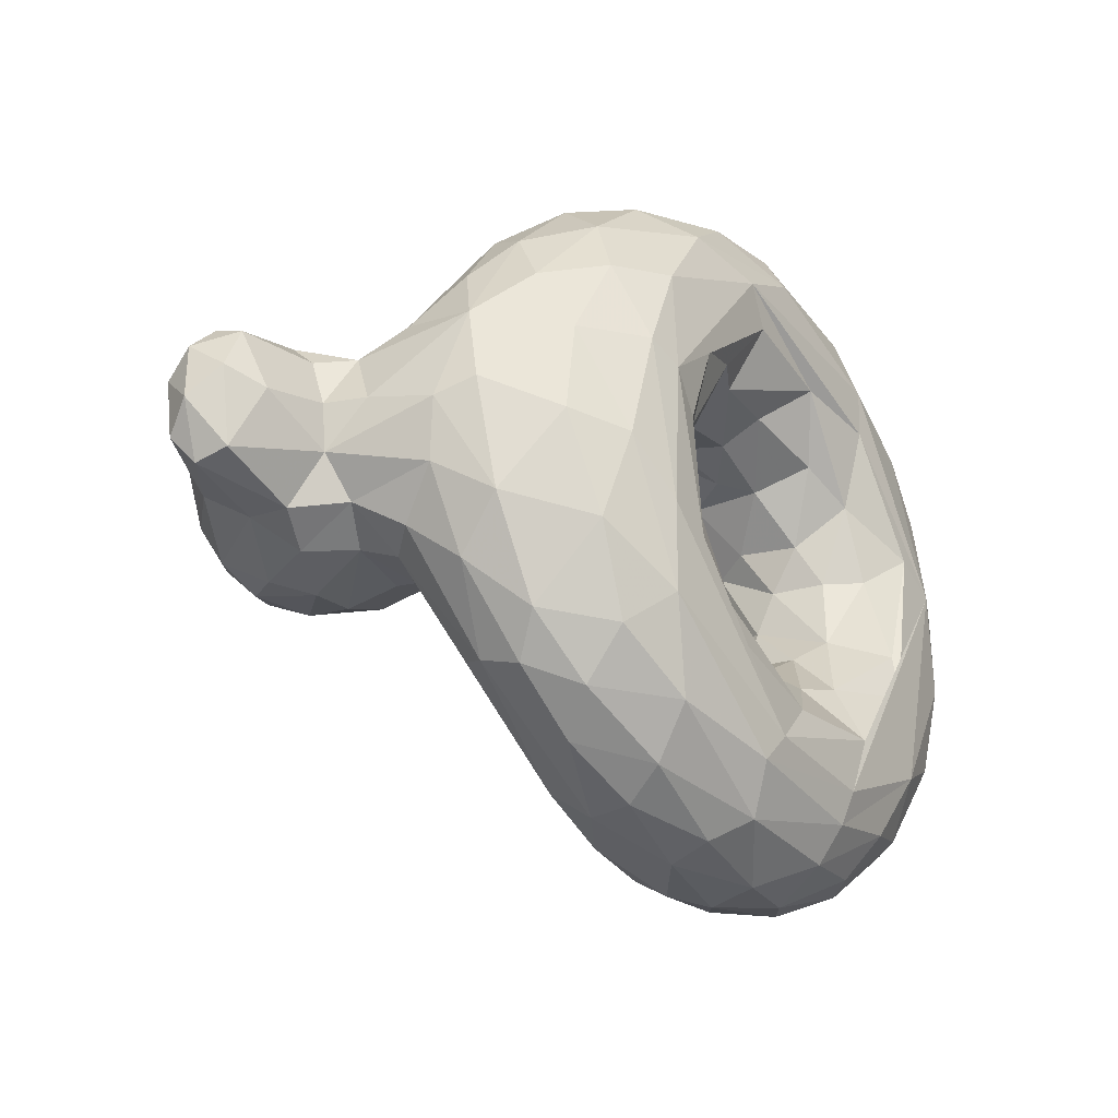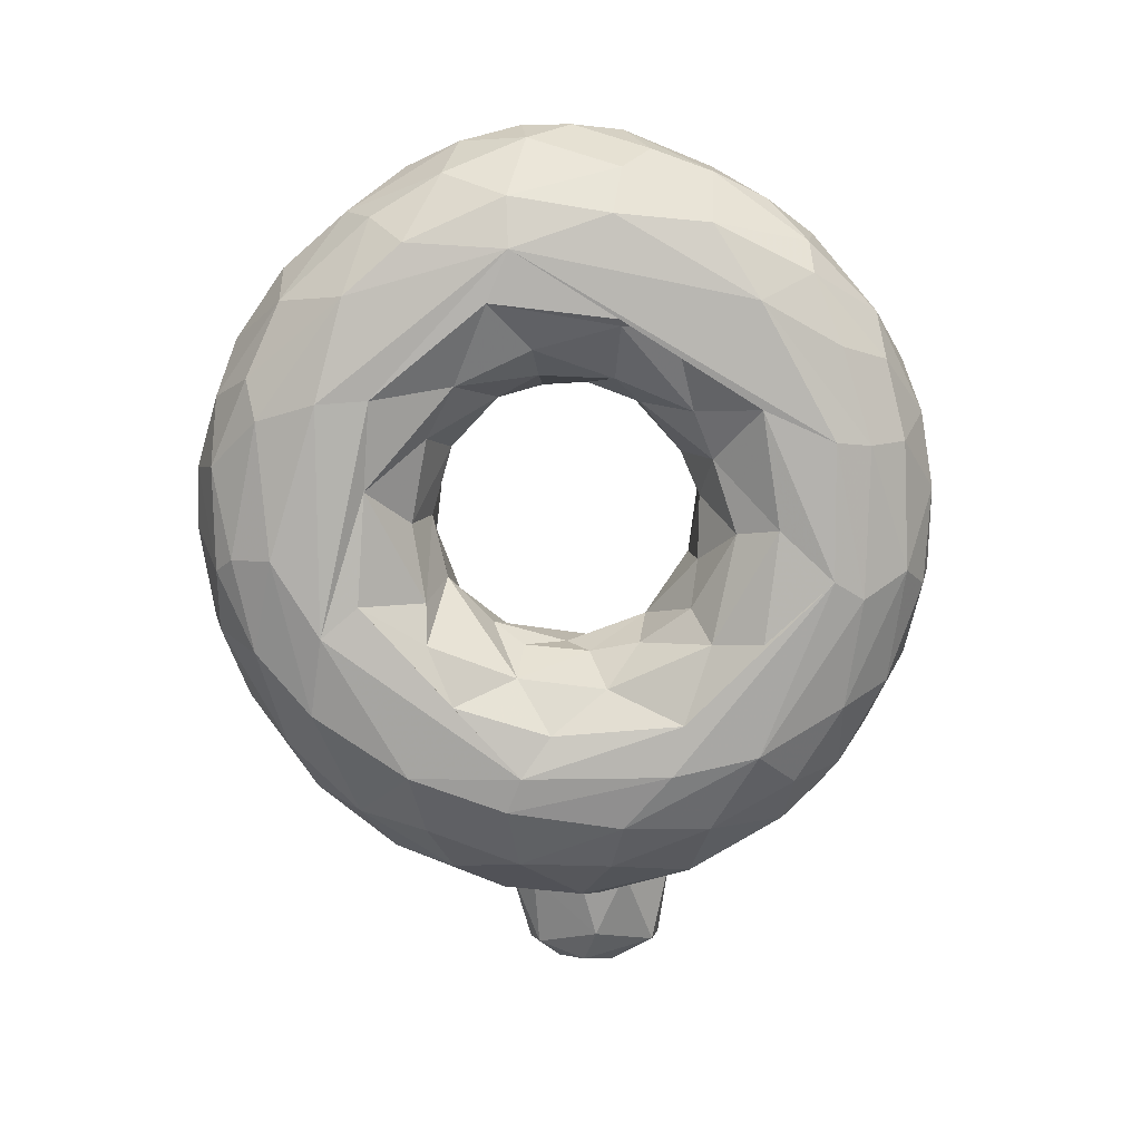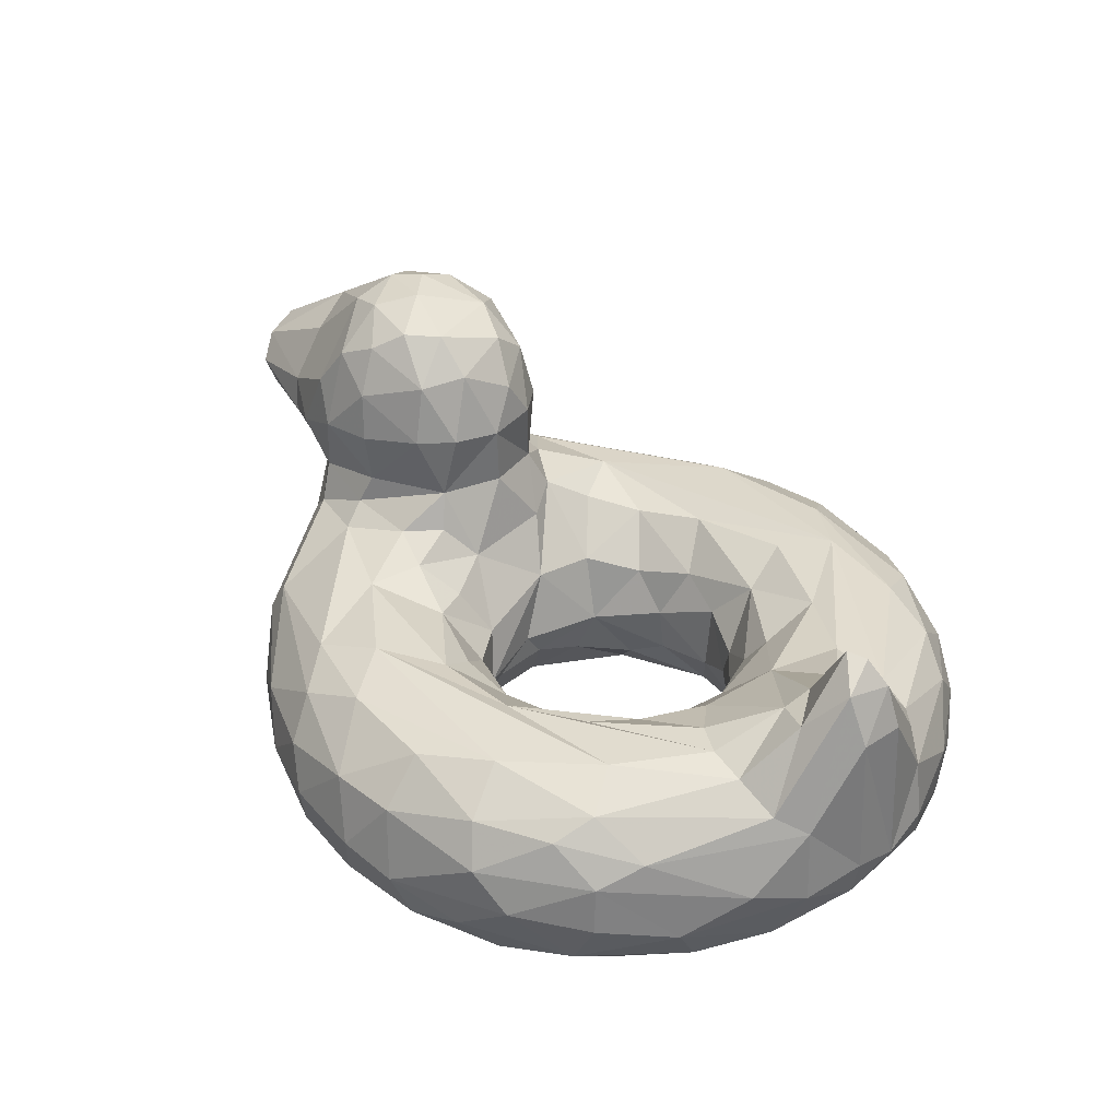
<metadata>
{"format":"obj","ext":"obj","renderer":"f3d","projection":"perspective","resolution":1024,"background":"white","views":[{"elev":-28.6,"azim":-55.6,"up":"+Z"},{"elev":-79.4,"azim":93.8,"up":"+Y"},{"elev":35.4,"azim":48.7,"up":"+Y"}]}
</metadata>
<code>
v -0.03277 -0.2814 -0.146
v 0.08203 -0.252 -0.2397
v 0.206 -0.3342 -0.2649
v 0.2904 -0.2916 -0.2346
v 0.3136 -0.2236 -0.2271
v 0.3902 -0.2422 -0.1531
v 0.4331 -0.2459 -0.05916
v -0.1002 -0.1529 -0.04476
v -0.07272 -0.1448 -0.1573
v 0.01859 -0.1661 -0.2327
v 0.1212 -0.1453 -0.2878
v 0.213 -0.1898 -0.2706
v 0.2923 -0.1021 -0.3076
v 0.4099 -0.1575 -0.1721
v 0.4777 -0.1368 -0.03722
v -0.2039 -0.003705 -0.1552
v -0.1556 -0.05339 -0.234
v -0.05439 -0.06981 -0.2983
v 0.0677 -0.0607 -0.3664
v 0.2707 -0.04588 -0.407
v 0.4661 -0.04405 -0.3109
v 0.5674 -0.04793 -0.08505
v -0.2188 -0.03622 -0.3396
v 0.3469 -0.03404 -0.4968
v 0.6223 -0.02746 -0.2167
v 0.7131 0.008657 -0.1173
v -0.4072 -0.04152 -0.3013
v -0.03294 -0.04923 -0.5396
v 0.2259 -0.04785 -0.5762
v 0.4767 -0.1028 -0.5926
v 0.528 -0.05712 -0.4875
v 0.7441 -0.04058 -0.2238
v 0.8158 -0.06554 -0.2144
v -0.5768 -0.09928 -0.2179
v -0.427 -0.1597 -0.4436
v -0.1384 -0.1124 -0.5889
v 0.007241 -0.1146 -0.6497
v 0.1553 -0.179 -0.7122
v 0.3596 -0.1508 -0.6758
v 0.7316 -0.1574 -0.4359
v 0.9 -0.1278 -0.1645
v -0.5706 -0.2941 -0.2028
v -0.4692 -0.3032 -0.3958
v -0.2906 -0.2574 -0.5768
v -0.1456 -0.2912 -0.6559
v 0.0204 -0.2746 -0.7133
v 0.2177 -0.2403 -0.7283
v 0.4396 -0.2544 -0.6826
v 0.5835 -0.2062 -0.5994
v 0.6945 -0.2501 -0.5185
v 0.7692 -0.3049 -0.4306
v 0.9183 -0.2464 -0.1619
v -0.444 -0.4347 -0.2447
v -0.3616 -0.4216 -0.4157
v -0.3518 -0.3367 -0.5112
v -0.1804 -0.3759 -0.61
v 0.006352 -0.363 -0.6917
v 0.1927 -0.3457 -0.7191
v 0.4555 -0.4055 -0.6332
v 0.5423 -0.3324 -0.6268
v 0.6862 -0.3681 -0.5
v 0.8286 -0.3366 -0.327
v 0.8798 -0.3416 -0.2101
v -0.4188 -0.4835 -0.07367
v -0.2906 -0.4933 -0.3445
v -0.2106 -0.4542 -0.516
v 0.006839 -0.4921 -0.5606
v 0.3017 -0.4854 -0.5881
v 0.4912 -0.4704 -0.5435
v 0.5898 -0.499 -0.3932
v 0.7377 -0.4609 -0.3142
v 0.7682 -0.4849 -0.1279
v -0.3143 -0.509 -0.1743
v 0.04806 -0.5095 -0.5041
v 0.314 -0.5068 -0.5202
v 0.7162 -0.5062 0.07023
v -0.1463 -0.4455 -0.05984
v -0.0662 -0.4703 -0.2664
v 0.1515 -0.4941 -0.4061
v 0.3848 -0.5037 -0.386
v 0.3835 -0.4426 -0.2588
v 0.5586 -0.4909 -0.1297
v -0.07156 -0.3786 -0.1292
v -0.005271 -0.4042 -0.2328
v 0.08168 -0.3522 -0.2535
v 0.2863 -0.4204 -0.2906
v 0.4517 -0.3981 -0.1134
v -0.2264 0.07511 -0.1193
v -0.3754 0.07642 -0.2009
v -0.6127 -0.0006219 -0.1553
v -0.2593 0.2036 -0.164
v -0.4843 0.1816 -0.2366
v -0.6815 0.09288 -0.1698
v -0.3414 0.4154 -0.09499
v -0.4777 0.3401 -0.1895
v -0.6864 0.2971 -0.08185
v -0.8496 0.09139 -0.1231
v -0.8557 0.1612 -0.138
v 0.7849 0.07046 -0.07455
v 0.8357 0.05534 -0.113
v 0.9021 0.1333 -0.04313
v 0.8265 0.1934 -0.003291
v 0.8637 0.1858 -0.02226
v -0.07855 -0.2894 0.01418
v -0.02648 -0.3024 0.157
v 0.0734 -0.3184 0.2401
v 0.1985 -0.3141 0.2615
v 0.2867 -0.247 0.2366
v 0.3305 -0.311 0.2141
v 0.4108 -0.2261 0.1261
v 0.4376 -0.2851 0.02747
v -0.05715 -0.1938 0.1329
v 0.02319 -0.1808 0.2268
v 0.1906 -0.1337 0.3013
v 0.3518 -0.1541 0.2319
v 0.4498 -0.1531 0.1042
v -0.1501 -0.06009 0.09313
v -0.1066 -0.0988 0.1809
v -0.0618 -0.08554 0.2639
v 0.1157 -0.05108 0.3969
v 0.2989 -0.049 0.3902
v 0.4347 -0.05584 0.2994
v 0.4851 -0.07101 0.2028
v 0.5545 -0.05588 0.08525
v -0.2027 0.001921 0.1435
v -0.2607 -0.00236 0.2109
v -0.1911 -0.03767 0.35
v -0.003957 -0.03397 0.4829
v 0.5758 -0.03733 0.3694
v 0.6922 -0.02391 0.201
v 0.6293 -0.02313 0.1672
v -0.3773 -0.02226 0.2727
v -0.1263 -0.0678 0.5347
v 0.07241 -0.05883 0.5924
v 0.2804 -0.06535 0.6064
v 0.4165 -0.04535 0.5194
v 0.6316 -0.0832 0.4549
v 0.7698 -0.03962 0.2093
v -0.5822 -0.09494 0.2077
v -0.4077 -0.1246 0.4316
v -0.2225 -0.2031 0.6047
v -0.03049 -0.1901 0.6845
v 0.1489 -0.1548 0.7002
v 0.2913 -0.154 0.6918
v 0.4602 -0.1157 0.6127
v 0.6933 -0.1999 0.5056
v 0.9058 -0.1236 0.1499
v -0.5969 -0.2468 0.1774
v -0.4839 -0.2763 0.3896
v -0.3449 -0.2884 0.5367
v -0.1456 -0.2912 0.6559
v 0.02041 -0.2746 0.7133
v 0.1986 -0.2815 0.7304
v 0.3217 -0.3002 0.7159
v 0.5668 -0.2808 0.6202
v 0.6988 -0.2984 0.5138
v 0.7994 -0.3228 0.381
v 0.8759 -0.2385 0.2651
v -0.4979 -0.4143 0.1366
v -0.4099 -0.4369 0.3132
v -0.229 -0.3807 0.5771
v 0.006345 -0.363 0.6917
v 0.1322 -0.4176 0.6807
v 0.3342 -0.4046 0.6736
v 0.5011 -0.4322 0.5878
v 0.6423 -0.4035 0.515
v 0.7883 -0.4039 0.3306
v 0.8614 -0.3859 0.1894
v -0.3673 -0.4985 0.1497
v -0.2867 -0.4959 0.3366
v -0.1543 -0.4788 0.5139
v -0.02813 -0.4517 0.6156
v 0.1585 -0.4568 0.6438
v 0.4227 -0.4736 0.5721
v 0.6475 -0.482 0.3879
v 0.7398 -0.4743 0.2679
v -0.298 -0.511 0.1174
v 0.002568 -0.5101 0.4801
v 0.4511 -0.5087 0.453
v -0.2212 -0.4934 0.05443
v -0.1514 -0.4946 0.2385
v -0.03345 -0.464 0.2819
v 0.0578 -0.4994 0.4044
v 0.2765 -0.4853 0.3765
v 0.462 -0.4537 0.193
v 0.5217 -0.4556 0.03929
v -0.1166 -0.4305 0.1136
v 0.04299 -0.423 0.2797
v 0.1972 -0.4024 0.2963
v 0.3627 -0.4246 0.2543
v 0.4261 -0.349 0.1144
v 0.4667 -0.3885 0.03226
v -0.2263 0.07515 0.1192
v -0.3754 0.07647 0.2009
v -0.6246 -0.01116 0.1413
v -0.2592 0.2036 0.1639
v -0.4791 0.1792 0.2366
v -0.6776 0.1038 0.1789
v -0.2703 0.3214 0.1363
v -0.4777 0.3401 0.1895
v -0.684 0.2799 0.09878
v -0.8377 0.08799 0.1265
v -0.8631 0.1968 0.1099
v 0.7428 0.04286 0.06474
v 0.822 0.06365 0.1034
v 0.8884 0.1464 0.04873
v -0.5296 0.4442 0.00821
v -0.7135 0.3265 0.008359
v -0.2993 0.4065 0.05717
v -0.6842 0.01801 0.02567
v -0.8842 0.0834 0.02975
v -0.8838 0.2176 0.03833
v -0.1844 0.0822 6.105e-05
v -0.1839 0.1988 0.004752
v 0.7504 0.06121 0.003749
v -0.6562 -0.06383 0.02487
v 0.9406 -0.2496 0.03491
v -0.6128 -0.2779 0.01842
v -0.5167 -0.4076 -0.04525
v -0.08892 -0.348 -0.02958
v 0.9164 -0.3374 0.02555
v 0.8128 -0.4635 0.06809
v 0.4511 -0.09798 -0.1922
v -0.3099 0.004379 -0.2192
v -0.3912 -0.1021 -0.4186
v -0.5159 -0.03671 -0.236
v 0.1586 -0.1076 -0.6661
v 0.6418 -0.1071 -0.4804
v 0.8626 -0.05932 -0.1758
v -0.5468 -0.2022 -0.3018
v -0.4242 -0.2445 -0.4715
v -0.1232 -0.1934 -0.6507
v 0.8367 -0.2262 -0.3292
v 0.04841 -0.4376 -0.6518
v 0.3395 -0.3198 -0.7083
v 0.2996 -0.4326 -0.6586
v 0.6294 -0.4287 -0.501
v 0.8506 -0.4136 -0.1511
v -0.2148 -0.5053 -0.2032
v -0.06564 -0.5044 -0.3649
v 0.5538 -0.5039 -0.2279
v 0.1418 -0.4428 -0.3269
v 0.3979 -0.3461 -0.1601
v -0.3964 0.01666 -0.2223
v -0.5307 0.04154 -0.2053
v -0.3919 0.1795 -0.2267
v -0.5999 0.1256 -0.2119
v -0.4012 0.3752 -0.1648
v -0.2706 0.3218 -0.1363
v -0.3855 0.2818 -0.2084
v -0.6888 0.1745 -0.1664
v -0.539 0.377 -0.133
v -0.5363 0.2562 -0.2091
v 0.1539 -0.2243 0.2617
v 0.08808 -0.1007 0.3157
v -0.1802 -0.03955 0.231
v -0.5163 -0.03696 0.236
v -0.05834 -0.1088 0.6222
v 0.6028 -0.1238 0.5337
v 0.7401 -0.1533 0.4223
v 0.8553 -0.08611 0.1997
v -0.5468 -0.2025 0.3017
v -0.4478 -0.1936 0.4395
v 0.4966 -0.2004 0.6473
v -0.5163 -0.3401 0.2712
v -0.3753 -0.3846 0.4455
v 0.4634 -0.3501 0.6597
v 0.9177 -0.2762 0.1562
v 0.1571 -0.4999 0.5643
v 0.4511 -0.5052 0.3518
v 0.6185 -0.5071 0.118
v -0.06913 -0.3408 0.09861
v -0.3963 0.01641 0.2224
v -0.5305 0.04149 0.2054
v -0.3701 0.1868 0.2198
v -0.6 0.1257 0.2119
v -0.4011 0.3752 0.1648
v -0.3855 0.2818 0.2084
v -0.5484 0.4082 0.08887
v -0.6887 0.1745 0.1664
v -0.5363 0.2561 0.2091
v -0.8437 0.1455 0.1461
v -0.161 -0.03789 -0.08631
v -0.6202 -0.1835 -0.1331
v -0.6382 -0.2011 -0.01069
v 0.9353 -0.275 -0.06333
v -0.6723 0.01786 -0.07236
v -0.205 0.2059 -0.1002
v -0.2628 0.3726 -0.06828
v -0.2313 0.3352 0.05134
v -0.2069 0.2835 -0.05014
v -0.4675 0.4297 -0.1032
v -0.4093 0.4534 0.0324
v -0.5589 0.4201 -0.0534
v -0.8131 0.03975 -0.0002645
v -0.8809 0.2036 -0.08326
v -0.9108 0.1474 -0.03041
v 0.9283 0.04312 -0.05386
v 0.9305 0.04638 0.04108
v -0.6815 0.05117 0.1273
v -0.205 0.2059 0.1003
v -0.4676 0.4297 0.1033
v -0.3533 0.4102 0.1141
v -0.8978 0.1594 0.08701
v -0.4707 0.4555 -0.03046
f 9 8 1
f 10 9 1
f 3 4 12
f 12 4 5
f 5 13 12
f 5 6 14
f 14 13 5
f 9 18 17
f 10 11 18
f 19 13 20
f 11 12 13
f 13 14 223
f 20 13 21
f 14 15 223
f 23 16 17
f 19 20 24
f 21 24 20
f 21 25 24
f 22 21 223
f 23 224 16
f 27 23 28
f 29 28 24
f 23 24 28
f 29 24 31
f 32 24 25
f 25 26 32
f 34 226 35
f 225 27 36
f 36 35 225
f 37 36 28
f 227 37 29
f 28 29 37
f 38 37 227
f 39 227 29
f 29 30 39
f 227 39 38
f 31 30 29
f 228 30 31
f 33 229 41
f 228 33 40
f 230 34 35
f 231 43 230
f 43 42 230
f 232 44 35
f 232 37 38
f 38 47 46
f 38 46 232
f 47 48 235
f 49 39 30
f 50 49 40
f 40 41 233
f 41 52 233
f 53 43 54
f 56 55 44
f 44 45 56
f 66 55 56
f 57 45 46
f 47 58 46
f 236 235 59
f 48 60 235
f 60 61 237
f 61 51 62
f 52 63 62
f 65 54 66
f 66 54 55
f 56 57 234
f 234 67 66
f 67 234 68
f 234 236 68
f 59 69 236
f 236 69 68
f 60 237 59
f 59 237 69
f 62 71 61
f 237 61 71
f 237 71 70
f 63 238 62
f 71 62 238
f 71 238 72
f 64 65 73
f 67 65 66
f 65 67 74
f 67 68 75
f 68 70 75
f 76 75 70
f 72 70 71
f 78 77 239
f 73 74 239
f 239 240 78
f 80 79 74
f 80 241 81
f 241 80 76
f 78 83 77
f 84 78 242
f 242 85 84
f 3 85 242
f 80 86 79
f 242 79 86
f 242 86 3
f 87 81 82
f 81 87 243
f 220 77 83
f 85 2 1
f 2 85 3
f 4 3 86
f 86 81 243
f 243 6 4
f 87 7 243
f 244 88 224
f 245 89 244
f 246 91 89
f 88 89 91
f 245 247 92
f 91 250 249
f 92 95 250
f 249 248 94
f 253 247 251
f 251 252 253
f 96 251 98
f 251 93 98
f 97 98 93
f 101 41 229
f 32 99 33
f 102 103 100
f 105 113 106
f 113 254 106
f 254 114 108
f 107 254 108
f 115 110 109
f 110 116 111
f 112 117 118
f 112 119 113
f 255 113 119
f 113 255 114
f 121 122 123
f 115 123 116
f 117 256 118
f 120 127 128
f 128 121 120
f 121 130 122
f 130 131 122
f 131 124 123
f 127 126 132
f 129 128 136
f 136 137 129
f 129 137 138
f 139 140 257
f 133 132 140
f 140 258 133
f 140 141 258
f 141 142 258
f 143 258 142
f 134 143 135
f 145 137 136
f 146 260 259
f 137 259 260
f 137 260 261
f 139 262 263
f 149 262 148
f 263 262 149
f 149 150 263
f 141 263 150
f 263 141 140
f 153 143 152
f 143 153 144
f 154 144 153
f 145 144 264
f 144 154 264
f 264 154 155
f 259 145 264
f 155 156 146
f 260 158 147
f 149 148 265
f 159 160 265
f 266 265 160
f 265 266 149
f 150 149 266
f 266 161 150
f 150 161 151
f 162 152 151
f 153 162 163
f 163 154 153
f 163 164 154
f 154 267 155
f 165 267 164
f 166 155 267
f 156 155 166
f 156 166 157
f 268 157 168
f 167 168 157
f 158 157 268
f 160 159 169
f 161 171 172
f 161 172 162
f 172 163 162
f 164 163 173
f 164 173 174
f 164 174 165
f 165 175 166
f 167 175 176
f 176 222 168
f 178 170 177
f 269 171 178
f 171 269 172
f 173 172 269
f 179 174 269
f 176 76 222
f 183 178 177
f 182 183 181
f 184 178 183
f 178 184 270
f 185 270 184
f 270 185 271
f 181 180 187
f 187 106 182
f 187 182 181
f 188 182 106
f 183 182 188
f 190 184 189
f 186 185 192
f 107 189 188
f 109 189 107
f 189 109 190
f 190 109 191
f 110 111 191
f 273 126 193
f 273 132 126
f 274 273 194
f 275 194 196
f 193 196 194
f 197 194 275
f 274 197 276
f 196 199 278
f 199 303 277
f 197 278 200
f 280 281 279
f 281 280 276
f 201 203 280
f 282 280 203
f 280 282 198
f 202 198 282
f 206 261 147
f 205 204 138
f 205 206 102
f 104 1 8
f 16 283 8
f 283 117 8
f 285 216 287
f 230 284 34
f 284 230 42
f 42 285 284
f 219 218 42
f 219 42 53
f 63 52 286
f 238 286 221
f 286 238 63
f 53 64 219
f 222 72 238
f 72 222 76
f 177 239 180
f 241 271 82
f 82 186 87
f 1 104 220
f 7 87 111
f 283 16 88
f 93 90 287
f 288 214 88
f 213 88 214
f 91 288 88
f 288 91 249
f 291 249 289
f 94 289 249
f 291 289 290
f 289 94 209
f 95 292 248
f 94 305 293
f 305 294 207
f 294 292 252
f 294 252 96
f 294 96 208
f 93 287 97
f 98 296 96
f 212 208 296
f 98 97 297
f 217 286 299
f 298 299 286
f 41 298 286
f 215 26 22
f 99 26 215
f 112 105 8
f 116 15 7
f 8 117 112
f 124 131 204
f 216 285 148
f 285 218 148
f 262 139 148
f 268 217 147
f 148 218 159
f 159 265 148
f 217 268 221
f 64 159 219
f 169 177 170
f 271 186 82
f 77 187 180
f 187 77 220
f 272 220 104
f 187 220 272
f 111 192 191
f 117 193 125
f 210 216 195
f 148 195 216
f 300 195 198
f 195 300 210
f 301 193 214
f 213 214 193
f 196 193 301
f 301 214 290
f 301 199 196
f 293 303 209
f 207 302 293
f 200 277 302
f 201 279 208
f 295 210 300
f 202 304 211
f 282 203 304
f 212 304 203
f 304 212 297
f 205 215 204
f 215 205 102
f 206 103 102
f 1 2 10
f 10 2 11
f 3 12 2
f 12 11 2
f 6 7 14
f 15 14 7
f 8 9 16
f 18 9 10
f 19 18 11
f 13 19 11
f 13 223 21
f 22 223 15
f 17 16 9
f 17 18 23
f 18 19 23
f 24 23 19
f 21 22 25
f 27 224 23
f 24 32 31
f 27 226 244
f 226 27 225
f 225 35 226
f 27 28 36
f 228 49 30
f 31 32 228
f 33 228 32
f 40 33 41
f 35 231 230
f 231 35 44
f 36 232 35
f 232 45 44
f 37 232 36
f 45 232 46
f 38 39 47
f 48 47 39
f 39 49 48
f 228 40 49
f 233 50 40
f 233 51 50
f 62 233 52
f 51 233 62
f 43 53 42
f 231 55 43
f 44 55 231
f 55 54 43
f 57 56 45
f 57 46 58
f 58 234 57
f 58 47 235
f 235 236 58
f 49 60 48
f 235 60 59
f 49 50 60
f 50 61 60
f 50 51 61
f 54 65 53
f 64 53 65
f 234 66 56
f 58 236 234
f 69 237 70
f 74 73 65
f 75 74 67
f 68 69 70
f 76 70 72
f 240 239 74
f 79 78 240
f 79 240 74
f 80 74 75
f 75 76 80
f 82 81 241
f 83 78 84
f 78 79 242
f 81 86 80
f 1 220 83
f 83 84 1
f 1 84 85
f 4 86 243
f 6 5 4
f 6 243 7
f 16 224 88
f 224 27 244
f 89 88 244
f 90 226 34
f 226 90 245
f 244 226 245
f 92 246 245
f 89 245 246
f 245 90 247
f 93 247 90
f 250 91 246
f 250 246 92
f 248 250 95
f 248 249 250
f 247 253 92
f 95 92 253
f 93 251 247
f 252 251 96
f 253 252 95
f 100 229 33
f 229 100 101
f 99 32 26
f 100 33 99
f 101 100 103
f 99 102 100
f 113 105 112
f 113 114 254
f 107 106 254
f 115 108 114
f 108 115 109
f 116 110 115
f 119 112 118
f 119 120 255
f 255 120 114
f 120 121 114
f 114 121 115
f 123 115 121
f 116 123 124
f 126 256 125
f 119 118 256
f 127 256 126
f 127 119 256
f 120 119 127
f 128 129 121
f 129 130 121
f 123 122 131
f 132 133 127
f 128 127 133
f 133 134 128
f 134 136 128
f 134 135 136
f 129 138 130
f 132 273 257
f 257 140 132
f 133 258 134
f 143 134 258
f 144 135 143
f 144 145 135
f 136 135 145
f 137 145 259
f 261 138 137
f 260 147 261
f 140 139 263
f 150 151 141
f 151 142 141
f 151 152 142
f 143 142 152
f 264 146 259
f 146 264 155
f 158 146 157
f 156 157 146
f 158 260 146
f 162 151 161
f 162 153 152
f 164 267 154
f 267 165 166
f 166 167 157
f 169 170 160
f 266 160 170
f 170 171 266
f 171 161 266
f 163 172 173
f 175 165 174
f 175 167 166
f 168 167 176
f 178 171 170
f 173 269 174
f 269 178 179
f 174 179 175
f 76 175 179
f 76 176 175
f 181 177 180
f 177 181 183
f 270 179 178
f 179 270 76
f 271 76 270
f 186 271 185
f 184 183 188
f 188 189 184
f 184 190 185
f 190 191 185
f 191 192 185
f 272 104 105
f 272 105 187
f 106 187 105
f 107 188 106
f 107 108 109
f 109 110 191
f 125 193 126
f 194 273 193
f 273 274 257
f 257 274 195
f 195 139 257
f 194 197 274
f 274 276 195
f 198 195 276
f 278 275 196
f 277 278 199
f 277 200 278
f 278 197 275
f 200 281 197
f 276 197 281
f 281 200 279
f 279 201 280
f 198 276 280
f 261 206 205
f 205 138 261
f 130 138 204
f 131 130 204
f 213 117 283
f 124 204 22
f 22 26 25
f 287 284 285
f 286 52 41
f 218 285 42
f 217 221 286
f 238 221 222
f 73 169 64
f 239 177 73
f 180 239 77
f 271 241 76
f 87 186 192
f 87 192 111
f 88 213 283
f 34 284 90
f 287 90 284
f 210 287 216
f 291 214 288
f 249 291 288
f 209 290 289
f 293 209 94
f 292 94 248
f 305 94 292
f 292 294 305
f 292 95 252
f 207 294 208
f 210 295 287
f 287 295 97
f 211 97 295
f 296 208 96
f 211 297 97
f 212 296 297
f 98 297 296
f 41 101 298
f 298 101 299
f 22 204 215
f 206 101 103
f 99 215 102
f 105 104 8
f 7 111 116
f 124 22 116
f 22 15 116
f 117 125 256
f 147 158 268
f 219 159 218
f 168 221 268
f 169 159 64
f 221 168 222
f 177 169 73
f 193 117 213
f 139 195 148
f 214 291 290
f 199 290 209
f 199 301 290
f 293 305 207
f 303 293 302
f 302 277 303
f 199 209 303
f 302 207 279
f 207 208 279
f 302 279 200
f 198 202 300
f 202 211 295
f 300 202 295
f 208 212 203
f 203 201 208
f 304 202 282
f 297 211 304
f 299 147 217
f 147 299 206
f 101 206 299

</code>
